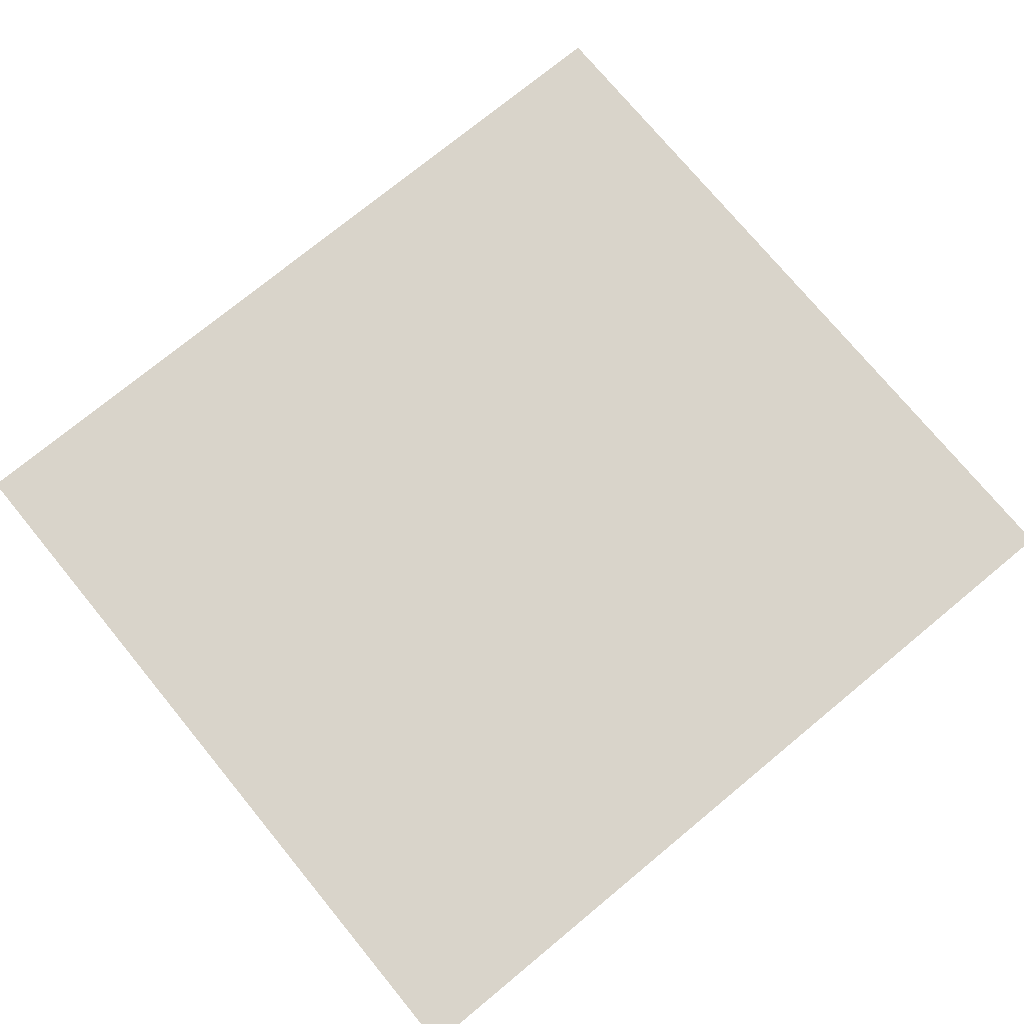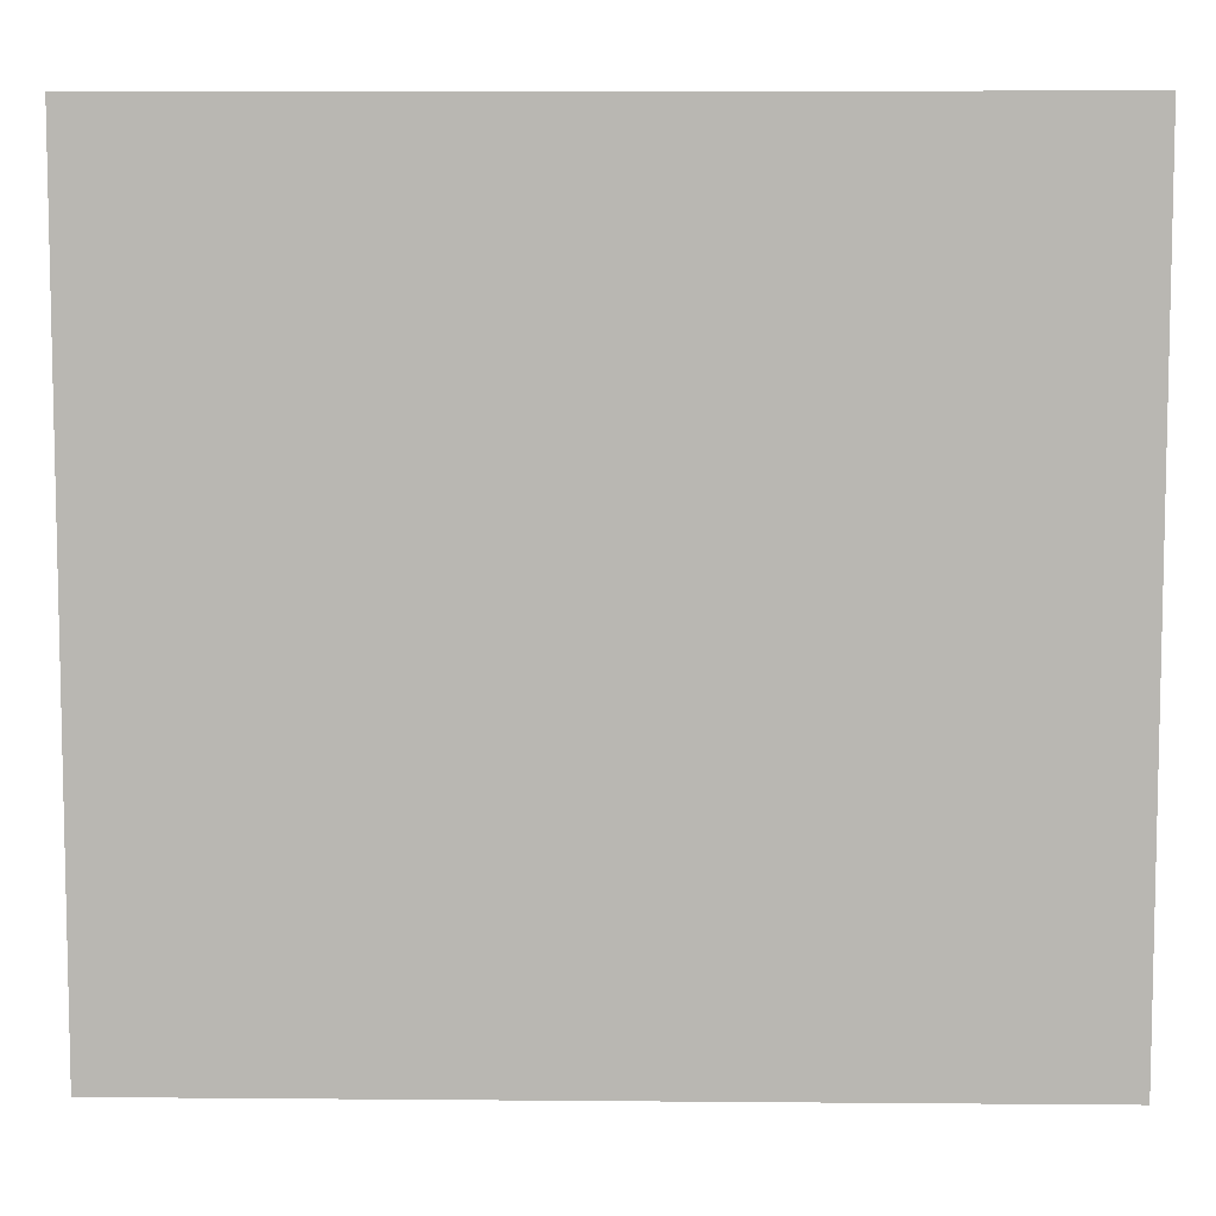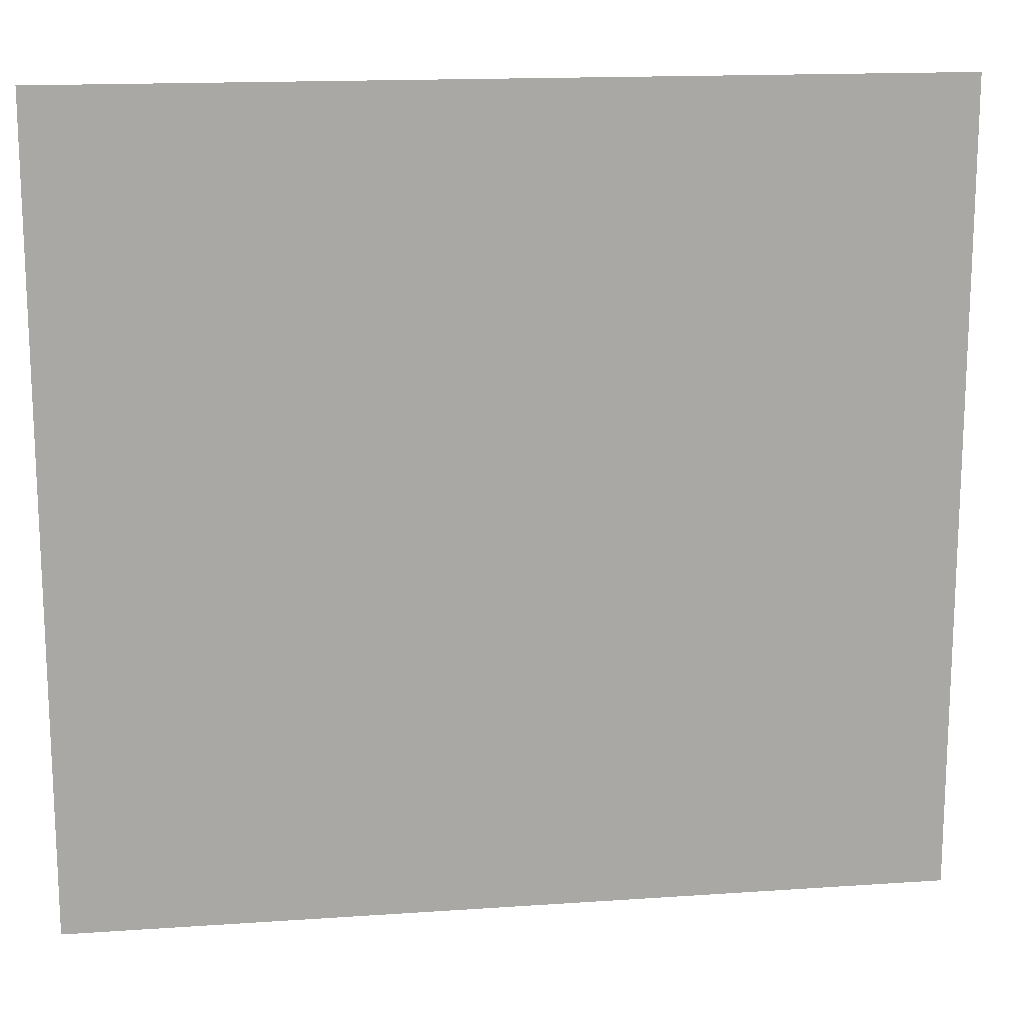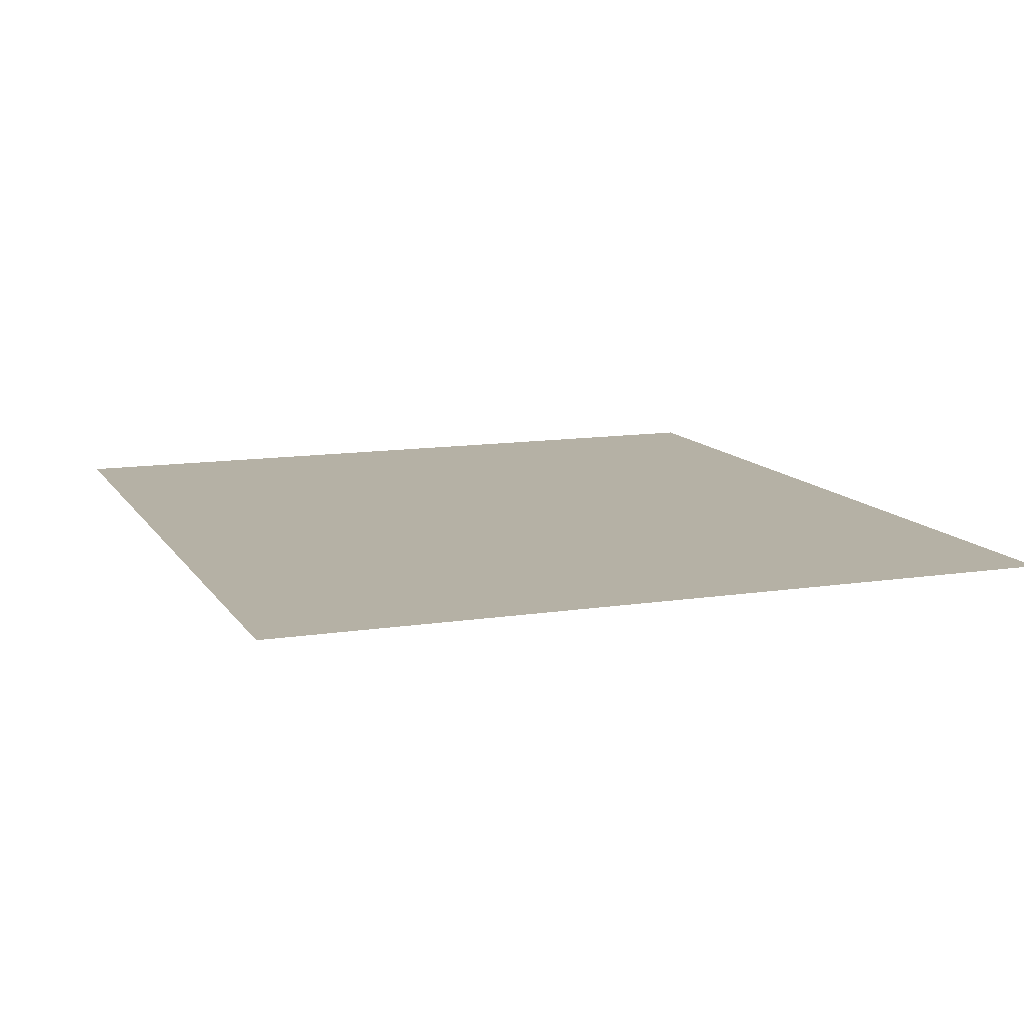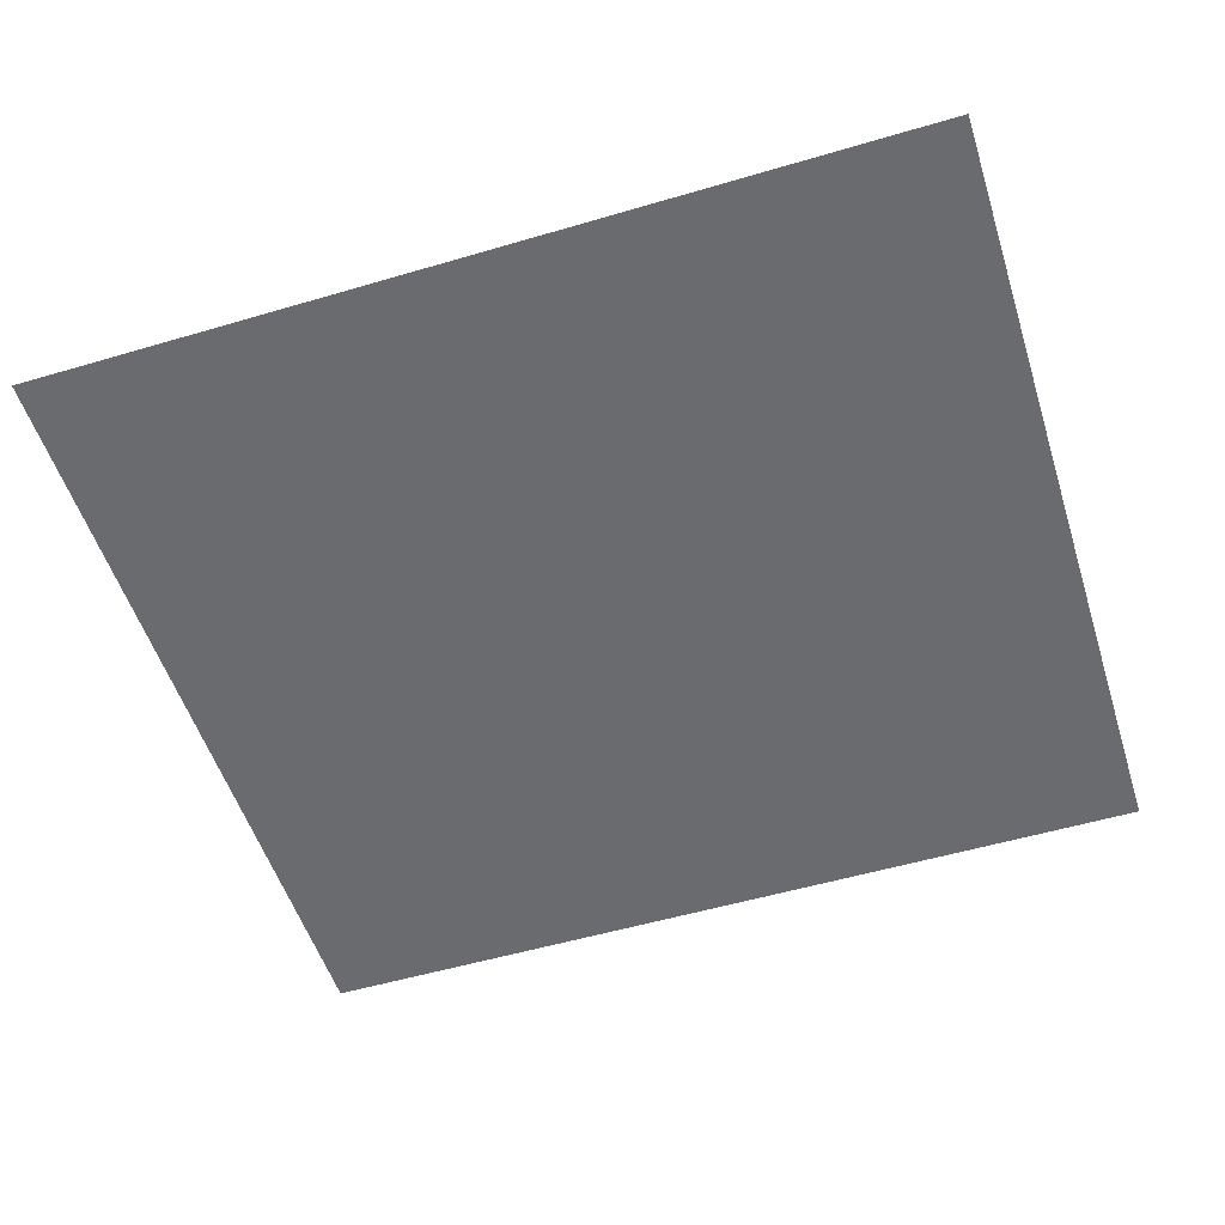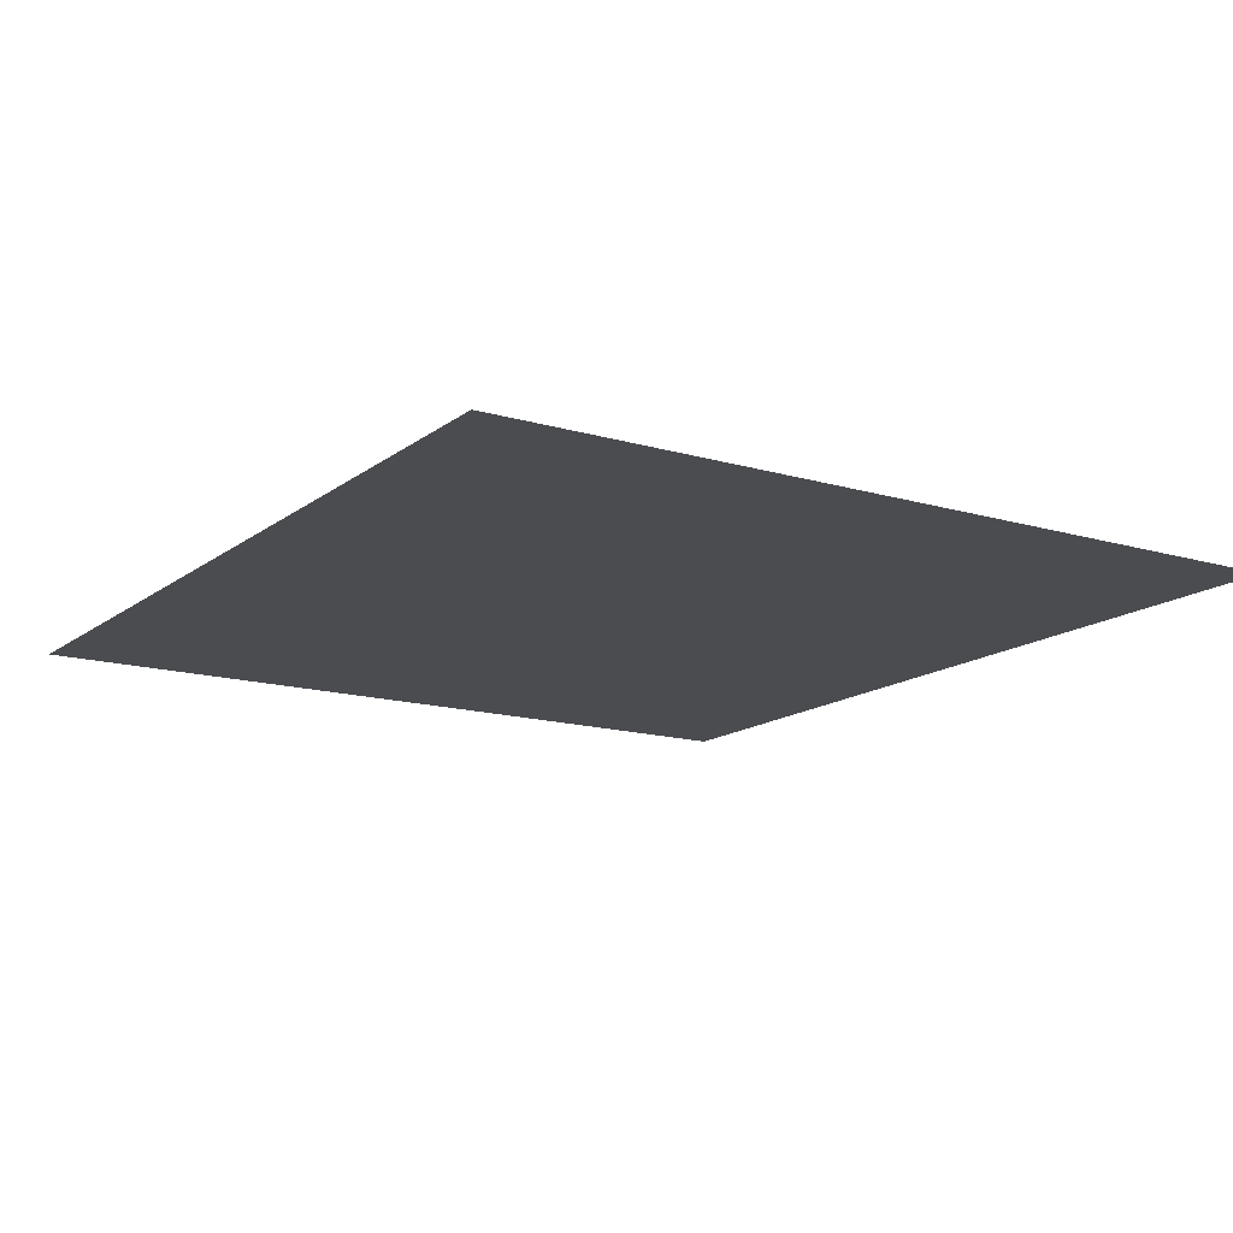
<metadata>
{"format":"obj","ext":"obj","renderer":"f3d","projection":"perspective","resolution":1024,"background":"white","views":[{"elev":74.8,"azim":-39.5,"up":"+Y"},{"elev":7.7,"azim":-178.6,"up":"+Z"},{"elev":15.5,"azim":-8.3,"up":"+Z"},{"elev":11.8,"azim":69.5,"up":"+Y"},{"elev":-53.4,"azim":17.5,"up":"+Y"},{"elev":-14.7,"azim":57.4,"up":"+Y"}]}
</metadata>
<code>
g Mesh1 Model
v 3.684e+04 0 -1.421e+04
v 3.864e+04 0 -1.421e+04
v 3.864e+04 0 -1.255e+04
v 3.684e+04 0 -1.255e+04
f 1 2 3 4

</code>
